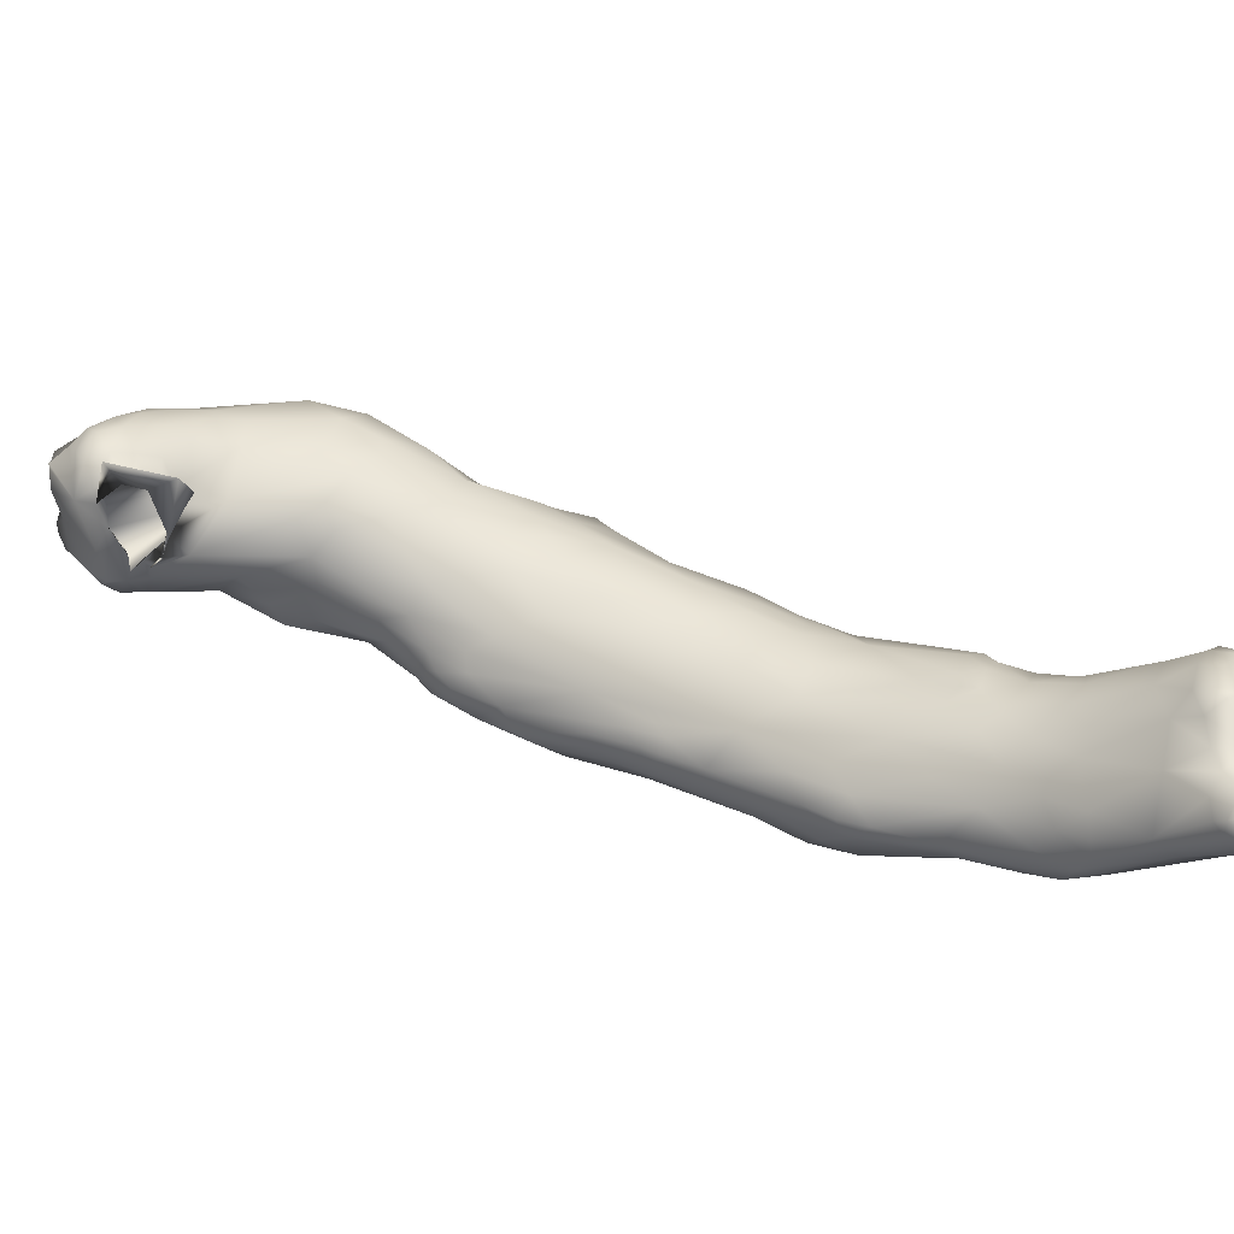
<metadata>
{"format":"obj","ext":"obj","renderer":"f3d","projection":"perspective","resolution":1024,"background":"white","views":[{"elev":-46.9,"azim":-132.8,"up":"+Y"}]}
</metadata>
<code>
v 11.49 111.7 -0.04382
v 11.5 111.3 -0.1296
v 11.46 111.3 0.1214
v 11.41 111.8 0.3659
v 11.46 111.5 -0.2883
v 11.42 112 0.04679
v 11.38 111.4 0.4592
v 11.35 111.9 -0.2646
v 11.3 111.1 0.4156
v 11.3 111.1 -0.1622
v 11.27 112.2 0.4781
v 11.28 112.3 0.142
v 11.34 111.5 -0.3797
v 11.21 110.8 0.2261
v 11.17 111.1 0.6068
v 11.19 112.2 -0.1087
v 11.11 110.7 0.3996
v 11.12 111.8 -0.4679
v 11.13 110.8 -0.04489
v 10.93 112 1.21
v 10.91 111.5 1.161
v 10.98 111.3 0.8445
v 11 111.1 -0.4864
v 10.97 112.5 0.3402
v 10.88 111.6 -0.8025
v 10.74 111.6 1.925
v 10.68 111.2 1.883
v 10.93 112.3 -0.1895
v 10.96 110.6 0.1485
v 10.86 110.7 0.5684
v 10.79 111.2 -0.7935
v 10.61 112 2.02
v 10.82 110.8 -0.1357
v 10.59 111 1.293
v 10.81 110.6 0.2832
v 10.61 112.5 1.331
v 10.77 112 -0.611
v 10.49 111 2.08
v 10.72 111.7 -0.8928
v 10.64 112.6 0.2909
v 10.35 111.3 2.299
v 10.35 111.5 2.348
v 10.63 112.3 -0.2791
v 10.66 111.3 -0.9363
v 10.27 110.7 1.957
v 10.58 110.5 0.4191
v 10.55 110.9 -0.6326
v 10.41 110.7 -0.255
v 10.21 112.2 2.17
v 10.52 112.5 -0.1884
v 10.36 110.5 -0.1146
v 10.47 111.9 -0.7211
v 10.65 111.4 -0.9574
v 10.39 112.7 0.2015
v 10.4 110.5 0.1841
v 10.16 110.7 1.646
v 10.18 112.7 1.215
v 10.02 111.8 2.663
v 9.877 111.3 2.923
v 10.03 112.5 2.053
v 10.41 111.5 -0.8932
v 10.4 111.9 -0.6972
v 10.4 110.5 0.2971
v 10.36 112.3 -0.2991
v 9.806 110.6 2.731
v 9.693 110.8 3.312
v 10.36 110.4 -0.002269
v 10.1 110.8 1.191
v 9.619 110.5 3.533
v 10.2 111.2 -0.9105
v 9.605 110.3 3.251
v 9.899 110.6 2.064
v 10.26 110.7 -0.5268
v 10.26 112 -0.6476
v 9.574 110.2 3.432
v 9.772 112.1 2.689
v 9.915 111.3 0.5648
v 9.601 111.3 3.379
v 9.571 110.9 3.619
v 10.13 112.7 0.3308
v 10.42 110.3 0.09538
v 10.19 111.6 -0.8409
v 9.611 111.7 3.076
v 10.23 110.5 0.3279
v 9.864 110.9 -0.759
v 9.864 112.8 1.166
v 9.454 110.1 3.647
v 10.14 112.3 -0.2939
v 10.12 111 -0.8271
v 10.23 110.5 0.3021
v 9.748 112.7 2.003
v 10.12 110.8 -0.6231
v 10.09 112.6 0.137
v 9.42 110.5 3.872
v 9.613 112.4 2.566
v 10.11 110.6 0.5678
v 9.374 109.9 3.338
v 9.696 110.6 1.748
v 9.385 110.1 3.069
v 9.389 111.3 3.697
v 9.405 111.6 3.426
v 9.339 110.9 3.946
v 9.445 110.8 -0.08661
v 9.508 112.1 2.875
v 10.06 111.9 -0.6201
v 10.02 111.4 -0.8118
v 10.06 110.6 0.2621
v 9.363 110.2 2.657
v 9.973 112.2 -0.3016
v 10.05 110.7 0.2252
v 9.619 112.9 1.129
v 9.948 110.8 -0.4468
v 9.096 109.6 3.709
v 9.038 110 4.273
v 9.19 109.8 3.158
v 9.265 111.9 3.187
v 9.832 112.5 0.1978
v 9.384 112.4 2.642
v 9.149 111.6 3.706
v 9.903 111.1 -0.6752
v 9.439 110.6 1.747
v 9.123 109.7 3.336
v 9.172 109.9 2.983
v 9.407 112.7 2.115
v 9.863 111.9 -0.435
v 8.891 109.5 4.276
v 9.863 111.6 -0.6042
v 9.846 110.9 -0.1927
v 8.985 111.1 4.206
v 9.828 110.9 0.1816
v 9.768 112.2 -0.1036
v 9.209 110.3 2.415
v 9.776 111.2 -0.4311
v 9.326 112.8 1.711
v 9.746 111 0.05074
v 8.727 110.6 4.625
v 9.688 111.7 -0.2677
v 8.992 109.8 3.052
v 9.323 112.8 1.17
v 9.282 110.7 1.534
v 8.96 109.6 3.234
v 9.597 111.1 0.619
v 9.577 112.3 0.2827
v 9.061 112.3 2.755
v 8.621 109.7 4.728
v 9.668 111.2 -0.1836
v 8.821 111.4 4.158
v 9.642 111.2 0.1894
v 8.609 109.3 4.52
v 8.659 109.2 4.175
v 8.958 110 2.876
v 9.565 112 0.1279
v 8.55 110 4.899
v 9.551 111.5 0.06117
v 8.659 109.2 3.875
v 8.695 111.7 3.871
v 8.926 112.6 2.278
v 9.147 110.9 1.198
v 9.346 112.2 0.5523
v 8.368 109.4 4.953
v 8.402 110.4 5.051
v 8.343 109.7 5.112
v 8.922 112.7 1.714
v 9.335 111.7 0.5262
v 8.887 110.2 2.553
v 8.831 112.4 2.732
v 8.611 109.4 3.616
v 8.423 111.1 4.646
v 8.311 110.7 5.001
v 8.691 109.7 3.219
v 8.926 110.8 1.541
v 8.155 110 5.337
v 8.976 112.6 1.061
v 8.343 111.7 4.069
v 8.557 112.1 3.275
v 8.888 112.7 1.648
v 8.032 109.2 5.367
v 8.865 111 1.324
v 8.582 109.8 3.093
v 8.099 110.4 5.299
v 8.692 112.5 2.482
v 7.973 108.9 5.111
v 7.972 109.5 5.547
v 8.055 108.9 4.648
v 7.98 110.1 5.473
v 8.817 111.6 1.153
v 8.198 111.8 3.963
v 8.061 111.2 4.723
v 8.048 108.9 4.435
v 8.547 110.4 2.5
v 7.946 110.6 5.216
v 7.765 109.7 5.754
v 8.611 111.3 1.434
v 8.646 112.5 1.629
v 8.648 112.2 1.288
v 8.108 111.9 3.828
v 8.522 112.4 2.349
v 7.996 109 4.269
v 7.953 111.6 4.45
v 8.502 110.9 1.874
v 8.251 109.8 3.189
v 7.746 110.7 5.269
v 7.444 108.6 5.898
v 7.465 109 6.058
v 7.731 111 5.079
v 7.544 108.5 5.112
v 7.445 109.2 6.121
v 8.28 112.1 2.921
v 8.387 111.6 1.66
v 8.393 111.9 1.657
v 7.632 108.6 4.771
v 8.02 112 3.655
v 8.318 112.1 2.243
v 7.744 111.3 4.775
v 7.788 111.7 4.282
v 7.369 109.9 5.995
v 7.58 108.7 4.575
v 7.75 111.5 4.523
v 7.171 108.2 5.827
v 7.264 109.3 6.27
v 7.155 108.5 6.331
v 8.13 111.2 2.381
v 7.642 108.9 4.372
v 7.092 108.3 6.241
v 7.733 109.2 4.038
v 7.748 111.8 4.078
v 8.095 111.7 2.554
v 7.48 111 5.092
v 7.879 110.5 3.065
v 7.375 108.5 4.753
v 7.522 111.2 4.88
v 7.75 110 3.455
v 7.262 110.7 5.6
v 6.996 108.8 6.52
v 7.128 110.2 5.946
v 6.884 108 6.277
v 7.768 111.8 3.582
v 7.808 110.9 2.975
v 7.801 111.7 3.299
v 7.589 111.7 4.24
v 7.578 111.8 3.993
v 7.482 111.4 4.577
v 7.248 108.7 4.671
v 6.84 108 5.702
v 7.084 108.3 5.053
v 7.671 111.3 3.218
v 7.282 108.8 4.546
v 6.702 108.1 6.631
v 7.559 110.9 3.327
v 6.755 109 6.653
v 7.492 110.6 3.44
v 7.537 111.4 3.697
v 7.192 111 5.058
v 6.595 107.7 6.157
v 7.419 111.5 4.09
v 6.671 110 6.283
v 6.919 110.7 5.601
v 6.442 107.7 6.54
v 7.215 110.1 3.807
v 6.519 109.6 6.571
v 7.073 109.3 4.296
v 6.634 110.2 6.104
v 7.063 109.7 4.097
v 7.186 110.9 3.844
v 7.009 111 4.902
v 6.369 109.7 6.577
v 6.41 107.8 5.67
v 6.994 110.3 4.007
v 6.993 111 4.525
v 6.237 107.5 6.125
v 6.602 108.5 5.051
v 6.649 110.6 5.589
v 6.167 109.7 6.636
v 6.335 108 5.446
v 6.13 107.5 5.889
v 5.978 109.4 6.941
v 6.556 110.7 5.405
v 6.551 109.5 4.635
v 6.611 109.9 4.523
v 6.652 110.4 4.54
v 6.28 110.3 5.941
v 6.486 110.6 5.17
v 5.66 108.1 7.353
v 6.323 109.1 4.875
v 5.865 107.4 6.098
v 6.292 110.4 5.705
v 5.472 107.4 7.244
v 5.638 108.8 7.264
v 5.512 107.2 6.864
v 5.88 107.7 5.837
v 6.264 109.9 4.946
v 5.932 108 5.617
v 6.172 109.4 4.985
v 6.242 110.2 5.138
v 6.063 109 5.082
v 6.098 110.2 5.526
v 5.94 108.7 5.272
v 5.402 107.1 6.554
v 5.617 109.8 6.712
v 5.435 109.2 7.195
v 5.122 107.4 7.565
v 5.944 109.6 5.272
v 5.01 106.9 7.282
v 5.908 109.9 5.486
v 5.857 109.7 5.44
v 5.795 109.1 5.331
v 5.763 109.9 5.972
v 4.901 107 7.497
v 5.327 109.5 7.071
v 4.876 106.8 7.113
v 4.926 107.5 7.727
v 4.935 107.9 7.717
v 4.808 107.1 7.662
v 5.396 109.8 6.44
v 5.316 108 5.843
v 5.422 109.4 5.802
v 4.646 106.7 7.396
v 5.129 107.6 6.173
v 5.056 109.3 7.2
v 4.83 108.6 7.556
v 5.125 109.6 6.892
v 4.847 107.2 6.523
v 4.601 106.8 6.954
v 4.502 107.1 7.814
v 4.963 108.7 6.044
v 4.35 106.5 7.242
v 4.481 108 7.783
v 4.406 107.4 7.894
v 4.429 107.7 7.884
v 4.281 106.7 7.635
v 4.619 108.9 7.349
v 4.829 109.3 7.035
v 4.882 109.4 6.78
v 4.887 109.4 6.471
v 4.23 106.5 7.359
v 4.762 108.3 6.092
v 4.262 106.7 6.873
v 4.461 107.5 6.457
v 4.614 108.5 6.187
v 4.289 108.5 7.639
v 4.563 107.9 6.284
v 4.627 108.7 6.179
v 4.107 106.5 7.167
v 4.236 108.2 7.788
v 4.289 108.6 7.545
v 4.21 107 6.69
v 4.615 109 6.351
v 3.96 106.5 6.996
v 4.559 109.2 6.777
v 4.471 108.4 6.274
v 4.214 108.7 7.488
v 4.56 109.2 6.543
v 4.344 108.1 6.371
v 4.082 107.1 6.64
v 4.376 108.9 7.053
v 4.423 108.7 6.367
v 4.113 107.7 6.51
v 4.407 108.9 6.54
v 3.847 106.7 6.86
v 4.022 108.7 7.344
v 3.818 106.9 6.739
v 4.175 108.8 6.814
v 4.096 108.4 6.579
v 3.741 107.2 6.664
v 3.38 106.2 7.509
v 3.811 107.9 6.596
v 3.438 106.8 8.009
v 3.398 106.2 7.16
v 3.842 108.5 6.839
v 3.781 108.4 6.761
v 3.56 107.5 6.657
v 3.44 108.1 7.883
v 3.705 108.5 7.074
v 3.318 107.3 8.048
v 3.557 108.1 6.738
v 3.612 108.3 6.857
v 3.446 108.4 7.653
v 3.039 106.2 7.824
v 3.131 107.7 7.981
v 2.89 106.4 8.036
v 2.734 105.9 7.611
v 2.724 105.9 7.452
v 2.983 106.6 6.901
v 3.14 108.4 7.439
v 2.724 105.9 7.282
v 2.728 106 7.153
v 2.706 105.9 7.77
v 2.82 106.7 8.097
v 2.887 108 7.848
v 2.842 107.6 6.792
v 2.707 106.1 7.939
v 2.74 107.1 6.799
v 2.658 106.2 7.061
v 2.58 105.7 7.558
v 2.795 108 6.992
v 2.589 105.9 7.163
v 2.637 106.4 8.056
v 2.539 105.7 7.306
v 2.703 108.1 7.593
v 2.654 108.2 7.283
v 2.632 106.9 8.045
v 2.512 105.8 7.697
v 2.598 107.1 7.981
v 2.412 105.7 7.349
v 2.449 107.2 6.799
v 2.546 107.7 7.904
v 2.485 105.9 7.838
v 2.482 106.6 6.968
v 2.515 107.9 7.748
v 2.407 106.9 6.842
v 2.475 107.4 7.934
v 2.395 107.6 6.906
v 2.462 106.4 7.047
v 2.438 106.5 7.971
v 2.396 108.1 7.441
v 2.398 106.2 7.884
v 2.391 105.9 7.204
v 2.362 107.9 7.076
v 2.366 105.9 7.331
v 2.322 106.2 7.139
v 2.334 108.1 7.252
v 2.322 107.9 7.567
v 2.259 105.8 7.524
v 2.221 107.1 6.792
v 2.287 107.7 7.713
v 2.327 106.7 7.808
v 2.179 107.4 6.883
v 2.237 107.4 7.772
v 2.282 106.2 7.741
v 2.233 107.1 7.694
v 2.148 106.9 6.855
v 2.232 106.3 7.632
v 2.202 107.9 7.435
v 2.246 106.6 7.241
v 2.193 106.4 7.381
v 2.183 106.3 7.448
v 2.122 107.5 7.051
v 2.14 107.9 7.283
v 2.129 107.4 7.434
v 2.095 107.7 7.188
v 2.064 107.2 7.146
f 438 440 439
f 418 440 438
f 440 437 439
f 440 418 437
f 441 439 437
f 437 427 441
f 441 434 439
f 424 431 441
f 431 434 441
f 441 427 424
f 433 438 439
f 433 421 438
f 421 418 438
f 437 412 427
f 418 412 437
f 439 422 433
f 430 439 434
f 439 430 428
f 439 428 425
f 425 422 439
f 431 424 410
f 410 434 431
f 424 427 405
f 427 412 405
f 433 415 421
f 415 433 422
f 424 405 410
f 436 429 435
f 420 436 435
f 429 436 423
f 419 423 436
f 436 420 417
f 417 419 436
f 434 435 432
f 435 434 413
f 429 432 435
f 413 420 435
f 434 426 430
f 432 426 434
f 410 408 434
f 413 434 408
f 429 416 432
f 423 402 429
f 416 429 407
f 429 402 407
f 400 418 421
f 400 421 415
f 428 430 411
f 406 425 428
f 406 428 411
f 426 403 430
f 430 403 411
f 426 432 414
f 432 416 414
f 395 412 418
f 418 400 395
f 422 425 409
f 406 409 425
f 422 399 415
f 399 422 409
f 419 404 423
f 404 394 423
f 394 402 423
f 396 417 420
f 393 420 413
f 393 396 420
f 405 392 410
f 392 408 410
f 426 414 401
f 403 426 401
f 400 415 399
f 412 390 405
f 412 395 390
f 398 419 417
f 396 398 417
f 392 405 390
f 398 404 419
f 414 416 397
f 416 407 391
f 416 391 397
f 382 404 398
f 404 382 394
f 413 408 383
f 383 393 413
f 402 387 407
f 381 402 394
f 381 387 402
f 411 379 406
f 411 403 379
f 401 414 388
f 414 397 388
f 387 391 407
f 392 383 408
f 385 398 396
f 385 382 398
f 389 409 406
f 409 389 399
f 382 381 394
f 389 406 379
f 386 396 393
f 396 386 385
f 403 401 374
f 379 403 374
f 400 399 384
f 400 373 395
f 384 373 400
f 374 401 388
f 397 391 380
f 388 397 380
f 378 391 387
f 381 378 387
f 399 389 377
f 399 377 384
f 393 368 386
f 393 383 368
f 391 378 380
f 385 368 382
f 386 368 385
f 382 365 381
f 368 365 382
f 365 378 381
f 392 390 371
f 392 364 383
f 392 371 364
f 395 375 390
f 395 376 375
f 373 376 395
f 380 367 388
f 367 374 388
f 366 390 375
f 371 390 366
f 389 379 372
f 377 389 372
f 378 367 380
f 383 359 368
f 361 383 364
f 361 359 383
f 365 330 378
f 367 378 330
f 377 360 384
f 384 360 373
f 327 379 374
f 379 344 372
f 327 344 379
f 367 328 374
f 374 328 329
f 327 374 329
f 340 377 372
f 377 351 360
f 345 351 377
f 345 377 340
f 368 343 365
f 343 326 365
f 365 335 330
f 365 326 335
f 340 372 344
f 368 359 348
f 343 368 348
f 367 330 324
f 328 367 324
f 375 376 370
f 363 375 370
f 375 363 366
f 357 364 371
f 366 357 371
f 376 373 369
f 370 376 369
f 373 362 369
f 360 355 373
f 355 362 373
f 354 361 364
f 354 364 338
f 357 338 364
f 370 369 363
f 366 363 353
f 366 353 357
f 361 346 359
f 346 361 354
f 362 363 369
f 359 337 348
f 337 359 346
f 337 343 348
f 351 331 360
f 355 360 331
f 354 338 346
f 358 363 362
f 353 363 350
f 358 356 363
f 363 356 350
f 341 357 353
f 341 338 357
f 337 323 343
f 323 326 343
f 362 355 349
f 362 349 358
f 345 331 351
f 346 322 337
f 346 338 322
f 320 340 344
f 320 344 327
f 335 317 330
f 326 317 335
f 331 345 340
f 322 323 337
f 331 340 320
f 324 330 313
f 317 308 330
f 313 330 308
f 332 349 355
f 355 331 332
f 336 353 350
f 353 336 341
f 358 347 356
f 349 352 358
f 352 347 358
f 329 328 312
f 328 324 311
f 328 311 312
f 323 310 326
f 326 310 317
f 356 342 350
f 347 342 356
f 312 327 329
f 342 339 350
f 350 339 336
f 315 338 341
f 318 322 338
f 318 338 315
f 288 320 327
f 288 327 312
f 334 352 349
f 332 333 349
f 333 334 349
f 311 324 313
f 347 352 334
f 336 315 341
f 342 347 316
f 347 334 316
f 342 325 339
f 339 325 336
f 319 332 331
f 331 320 300
f 319 331 300
f 325 342 316
f 322 298 323
f 298 310 323
f 310 303 317
f 317 303 308
f 325 297 336
f 336 297 315
f 321 333 332
f 309 332 319
f 309 321 332
f 301 313 308
f 311 313 301
f 333 314 334
f 314 333 321
f 320 288 300
f 334 314 307
f 334 307 316
f 322 318 290
f 285 298 322
f 285 322 290
f 303 310 289
f 298 289 310
f 303 287 308
f 287 301 308
f 283 312 311
f 301 283 311
f 288 312 283
f 325 316 306
f 306 297 325
f 300 309 319
f 287 303 289
f 299 321 309
f 321 299 314
f 315 292 318
f 318 292 290
f 287 283 301
f 309 300 273
f 273 299 309
f 292 315 271
f 297 271 315
f 314 299 281
f 307 314 281
f 296 316 307
f 306 316 302
f 316 304 305
f 316 305 302
f 316 296 304
f 276 300 288
f 300 276 266
f 273 300 266
f 289 298 270
f 298 285 270
f 258 287 289
f 287 248 283
f 258 248 287
f 289 270 254
f 258 289 254
f 273 262 299
f 262 281 299
f 250 288 283
f 260 276 288
f 260 288 216
f 216 288 250
f 283 248 234
f 250 283 234
f 307 286 296
f 307 281 286
f 295 297 306
f 302 293 306
f 293 295 306
f 305 304 294
f 294 302 305
f 294 304 296
f 290 275 285
f 285 275 270
f 290 292 274
f 290 267 275
f 267 290 274
f 292 271 274
f 297 295 284
f 284 261 297
f 261 271 297
f 291 293 302
f 294 291 302
f 266 276 260
f 293 284 295
f 282 294 296
f 286 277 296
f 277 282 296
f 256 273 266
f 262 273 256
f 275 267 270
f 279 293 291
f 293 278 284
f 279 278 293
f 280 291 294
f 269 294 282
f 269 280 294
f 286 281 272
f 277 286 272
f 272 281 257
f 262 257 281
f 267 244 270
f 270 244 254
f 280 279 291
f 278 261 284
f 274 245 267
f 271 245 274
f 235 266 260
f 235 256 266
f 267 245 244
f 277 265 282
f 282 265 269
f 236 258 254
f 248 258 236
f 272 253 277
f 277 253 265
f 216 235 260
f 279 263 278
f 263 261 278
f 261 225 271
f 243 245 271
f 243 271 247
f 225 247 271
f 253 272 257
f 280 268 279
f 259 279 268
f 263 279 259
f 262 256 235
f 257 262 233
f 262 235 233
f 269 264 280
f 268 280 264
f 244 219 254
f 219 236 254
f 224 248 236
f 248 221 234
f 224 221 248
f 250 234 220
f 216 250 220
f 245 206 244
f 244 206 219
f 257 228 253
f 257 233 228
f 236 219 224
f 242 269 265
f 253 242 265
f 252 264 269
f 269 242 255
f 255 252 269
f 264 251 268
f 259 268 251
f 221 204 234
f 234 207 220
f 204 207 234
f 261 263 232
f 232 263 259
f 201 225 261
f 261 232 201
f 243 230 245
f 230 211 245
f 211 206 245
f 224 203 221
f 219 203 224
f 235 202 233
f 191 235 216
f 191 202 235
f 231 242 253
f 228 231 253
f 203 204 221
f 251 264 249
f 246 264 252
f 264 246 249
f 251 229 259
f 229 232 259
f 219 182 203
f 206 182 219
f 223 243 247
f 243 217 230
f 217 243 223
f 233 205 228
f 205 233 202
f 247 225 223
f 192 216 220
f 192 220 207
f 216 192 172
f 191 216 180
f 185 180 216
f 216 172 185
f 217 211 230
f 255 242 240
f 255 237 252
f 255 240 241
f 241 237 255
f 242 231 214
f 240 242 215
f 242 214 218
f 242 218 215
f 204 183 207
f 183 192 207
f 203 177 204
f 182 177 203
f 177 183 204
f 214 231 228
f 205 214 228
f 238 251 249
f 229 251 238
f 239 246 252
f 237 239 252
f 240 226 241
f 240 215 226
f 246 238 249
f 241 226 212
f 212 237 241
f 206 211 184
f 182 206 184
f 223 198 217
f 217 189 211
f 198 189 217
f 225 167 223
f 167 198 223
f 189 184 211
f 239 227 246
f 222 238 246
f 227 222 246
f 215 196 226
f 226 196 212
f 201 179 225
f 179 170 225
f 170 167 225
f 218 214 199
f 215 218 199
f 188 214 205
f 188 205 202
f 190 232 229
f 190 201 232
f 199 214 188
f 188 202 191
f 237 208 239
f 212 208 237
f 215 199 187
f 196 215 187
f 183 172 192
f 227 239 208
f 238 200 229
f 200 238 222
f 190 229 200
f 188 174 199
f 187 199 174
f 168 188 191
f 169 191 180
f 168 191 169
f 162 183 177
f 183 162 172
f 196 175 212
f 208 212 175
f 185 172 180
f 160 177 182
f 149 182 184
f 160 182 149
f 198 155 189
f 198 167 155
f 160 162 177
f 156 174 188
f 156 188 168
f 227 209 222
f 227 208 213
f 227 213 210
f 209 227 210
f 196 187 175
f 189 150 184
f 155 150 189
f 161 180 172
f 169 180 161
f 193 222 209
f 222 193 200
f 150 149 184
f 153 172 162
f 153 161 172
f 175 187 174
f 208 197 213
f 208 181 197
f 208 175 181
f 190 165 201
f 165 179 201
f 213 195 210
f 213 197 194
f 194 195 213
f 136 169 161
f 168 169 136
f 145 162 160
f 145 153 162
f 175 174 156
f 210 186 209
f 186 193 209
f 149 145 160
f 195 186 210
f 153 136 161
f 176 194 197
f 197 181 176
f 156 168 147
f 168 136 129
f 147 168 129
f 171 190 200
f 193 178 200
f 178 171 200
f 190 140 165
f 171 140 190
f 175 166 181
f 156 144 175
f 144 166 175
f 114 153 145
f 114 136 153
f 151 170 179
f 179 165 151
f 194 173 195
f 176 173 194
f 142 193 186
f 193 142 178
f 126 145 149
f 126 114 145
f 186 195 164
f 159 195 173
f 159 164 195
f 170 141 167
f 167 113 155
f 141 122 167
f 122 113 167
f 150 126 149
f 181 166 157
f 163 176 181
f 163 181 157
f 170 151 138
f 170 138 141
f 113 150 155
f 150 113 126
f 156 147 119
f 144 156 116
f 116 156 119
f 129 136 102
f 136 114 94
f 136 94 102
f 157 166 144
f 142 186 164
f 163 139 176
f 173 176 139
f 171 178 158
f 178 142 158
f 119 147 129
f 151 165 132
f 165 121 132
f 140 121 165
f 140 171 158
f 139 163 157
f 144 134 157
f 139 157 134
f 114 126 113
f 173 139 117
f 159 173 143
f 143 173 117
f 123 138 151
f 151 108 123
f 132 108 151
f 138 115 141
f 115 122 141
f 100 119 129
f 102 100 129
f 138 123 115
f 114 113 87
f 87 94 114
f 144 116 118
f 134 144 124
f 118 124 144
f 97 113 122
f 87 113 97
f 115 97 122
f 140 158 96
f 142 96 158
f 116 119 101
f 101 119 100
f 123 99 115
f 108 99 123
f 98 108 132
f 121 98 132
f 115 99 97
f 68 121 140
f 96 68 140
f 111 139 134
f 80 139 111
f 117 139 93
f 93 139 80
f 104 118 116
f 116 101 83
f 116 83 104
f 134 124 111
f 152 164 159
f 154 164 152
f 148 164 154
f 148 142 164
f 152 159 143
f 100 102 79
f 102 94 79
f 101 100 78
f 100 79 78
f 91 124 118
f 104 95 118
f 95 91 118
f 124 86 111
f 91 86 124
f 99 108 65
f 108 98 72
f 65 108 72
f 94 87 69
f 79 94 69
f 71 97 99
f 87 97 75
f 75 97 71
f 83 101 78
f 68 98 121
f 71 99 65
f 69 87 75
f 104 83 76
f 76 95 104
f 154 152 137
f 154 135 148
f 146 154 137
f 154 146 135
f 148 130 142
f 130 110 142
f 110 96 142
f 131 152 143
f 137 152 131
f 117 131 143
f 78 79 66
f 79 69 66
f 135 130 148
f 69 75 71
f 86 54 111
f 54 80 111
f 59 83 78
f 59 78 66
f 66 69 71
f 65 66 71
f 83 58 76
f 58 83 59
f 95 60 91
f 60 95 76
f 133 146 137
f 146 128 135
f 133 128 146
f 125 137 131
f 137 127 133
f 127 137 125
f 65 59 66
f 130 135 107
f 128 107 135
f 72 98 56
f 56 98 68
f 131 117 109
f 109 125 131
f 112 128 133
f 133 127 120
f 133 120 112
f 110 130 107
f 109 117 88
f 117 93 88
f 91 57 86
f 60 57 91
f 58 49 76
f 49 60 76
f 65 41 59
f 72 45 65
f 65 38 41
f 45 38 65
f 127 125 105
f 105 125 109
f 128 112 85
f 103 107 128
f 103 128 85
f 106 120 127
f 106 127 105
f 59 42 58
f 41 42 59
f 86 57 40
f 40 54 86
f 105 109 88
f 92 112 120
f 106 89 120
f 89 92 120
f 92 73 112
f 73 85 112
f 72 56 45
f 110 107 84
f 110 90 96
f 90 110 84
f 107 103 77
f 85 77 103
f 81 107 77
f 55 107 81
f 107 55 84
f 32 49 58
f 42 32 58
f 106 105 82
f 74 105 88
f 82 105 74
f 89 106 70
f 106 82 70
f 88 93 64
f 93 80 64
f 46 68 96
f 96 90 63
f 63 46 96
f 36 57 60
f 49 36 60
f 89 47 92
f 47 73 92
f 48 77 85
f 48 85 73
f 74 88 64
f 68 34 56
f 30 68 46
f 30 34 68
f 47 89 70
f 64 80 54
f 81 77 67
f 77 48 67
f 48 73 47
f 70 82 61
f 61 82 74
f 90 84 63
f 67 55 81
f 84 55 63
f 47 70 61
f 57 36 24
f 40 57 24
f 56 34 45
f 74 64 62
f 61 74 62
f 32 36 49
f 51 55 67
f 67 48 51
f 55 46 63
f 26 42 41
f 38 27 41
f 27 26 41
f 45 34 38
f 26 32 42
f 52 62 64
f 64 54 50
f 43 64 50
f 52 64 43
f 61 62 52
f 53 47 61
f 53 61 52
f 48 55 51
f 48 35 55
f 55 35 46
f 54 43 50
f 43 54 40
f 33 48 47
f 48 29 35
f 29 48 33
f 47 53 44
f 47 44 31
f 47 31 23
f 47 23 33
f 34 27 38
f 52 44 53
f 44 52 39
f 52 43 37
f 39 52 37
f 35 30 46
f 20 36 32
f 20 32 26
f 21 27 34
f 34 30 15
f 22 21 34
f 15 22 34
f 44 39 31
f 28 43 40
f 28 37 43
f 11 36 20
f 24 36 11
f 40 24 28
f 21 26 27
f 39 25 31
f 25 39 37
f 26 21 20
f 25 23 31
f 25 37 18
f 18 37 28
f 30 35 17
f 14 35 29
f 35 14 17
f 19 29 33
f 19 33 23
f 23 25 18
f 15 30 17
f 20 21 4
f 21 22 7
f 4 21 7
f 11 20 4
f 22 15 9
f 7 22 9
f 24 16 28
f 16 18 28
f 19 14 29
f 13 23 18
f 10 19 23
f 23 13 10
f 24 12 16
f 12 24 11
f 18 16 8
f 13 18 8
f 9 15 17
f 9 17 14
f 19 10 14
f 14 3 9
f 10 3 14
f 6 16 12
f 16 6 8
f 12 11 6
f 6 11 4
f 3 7 9
f 13 5 10
f 5 13 8
f 10 2 3
f 2 10 5
f 4 7 3
f 8 6 1
f 5 8 1
f 6 4 1
f 1 4 3
f 2 1 3
f 2 5 1
g

</code>
